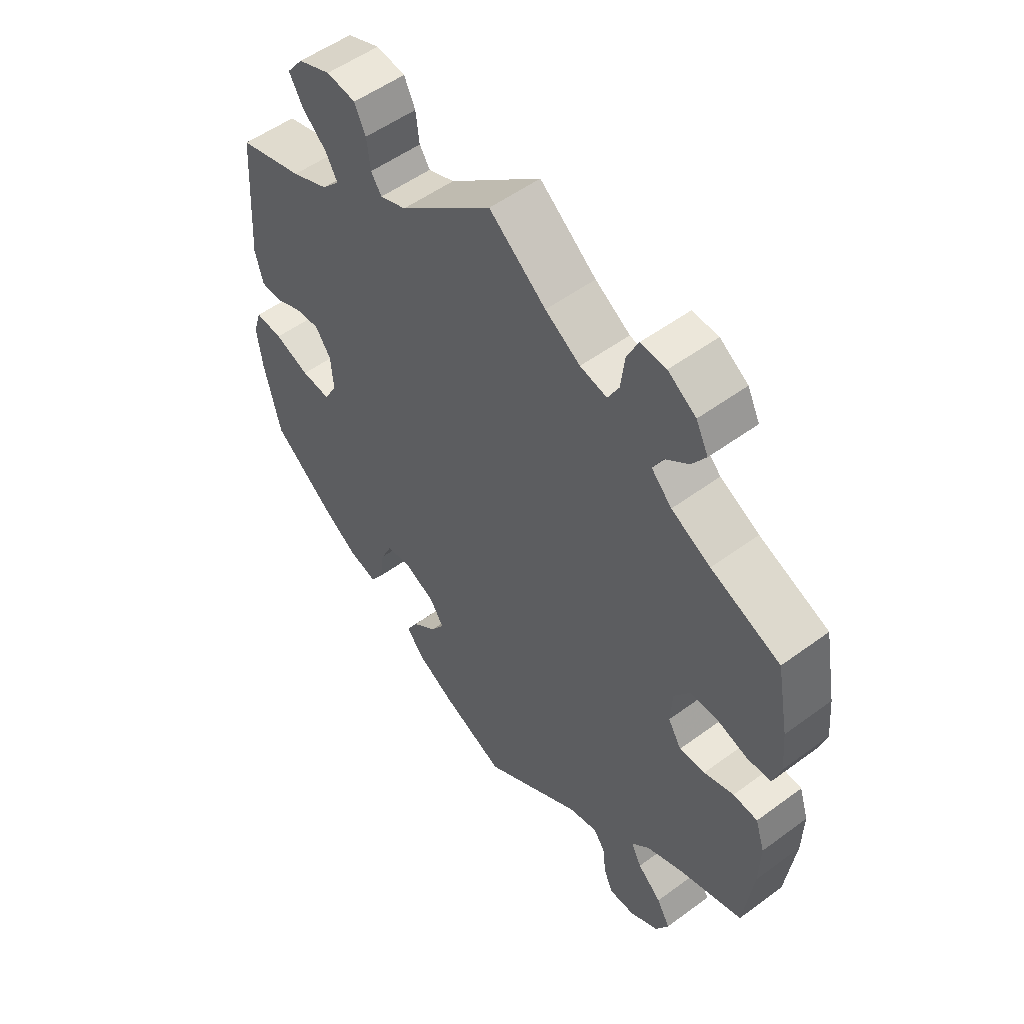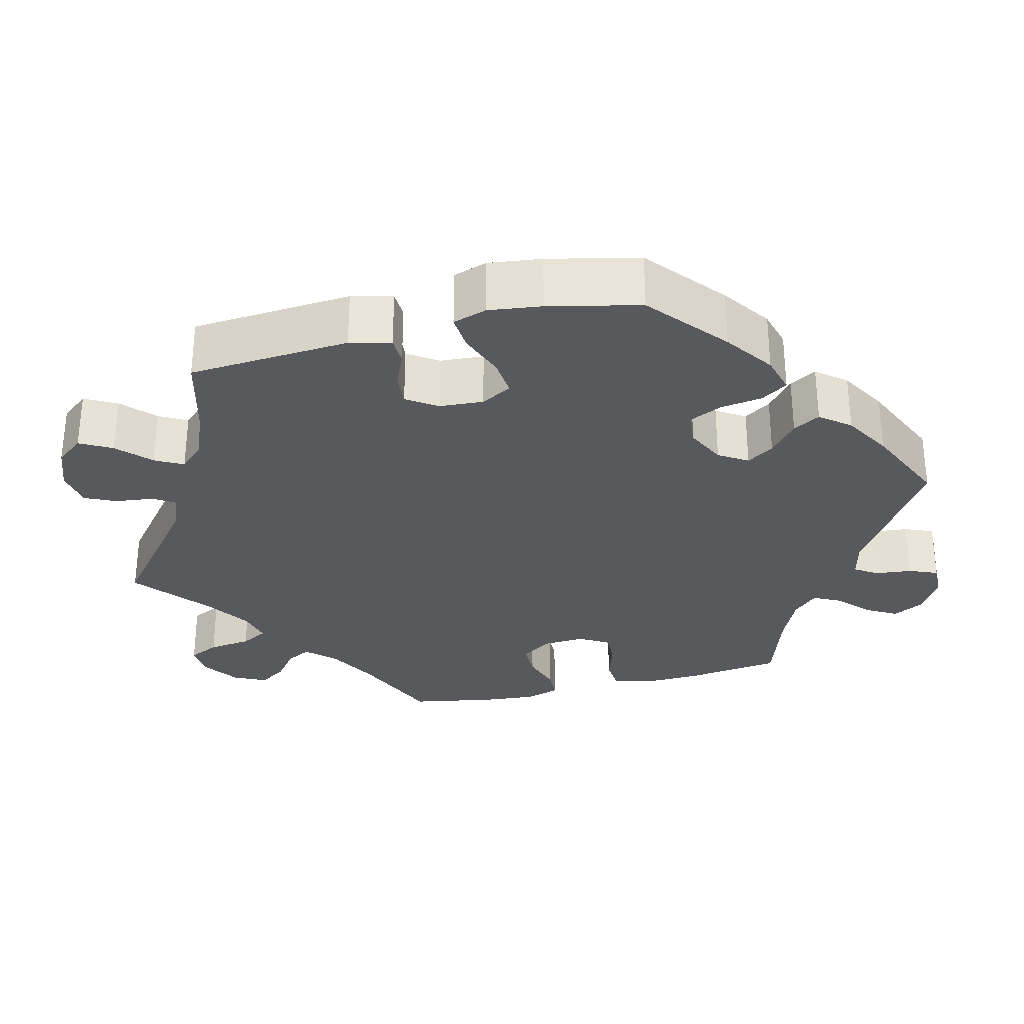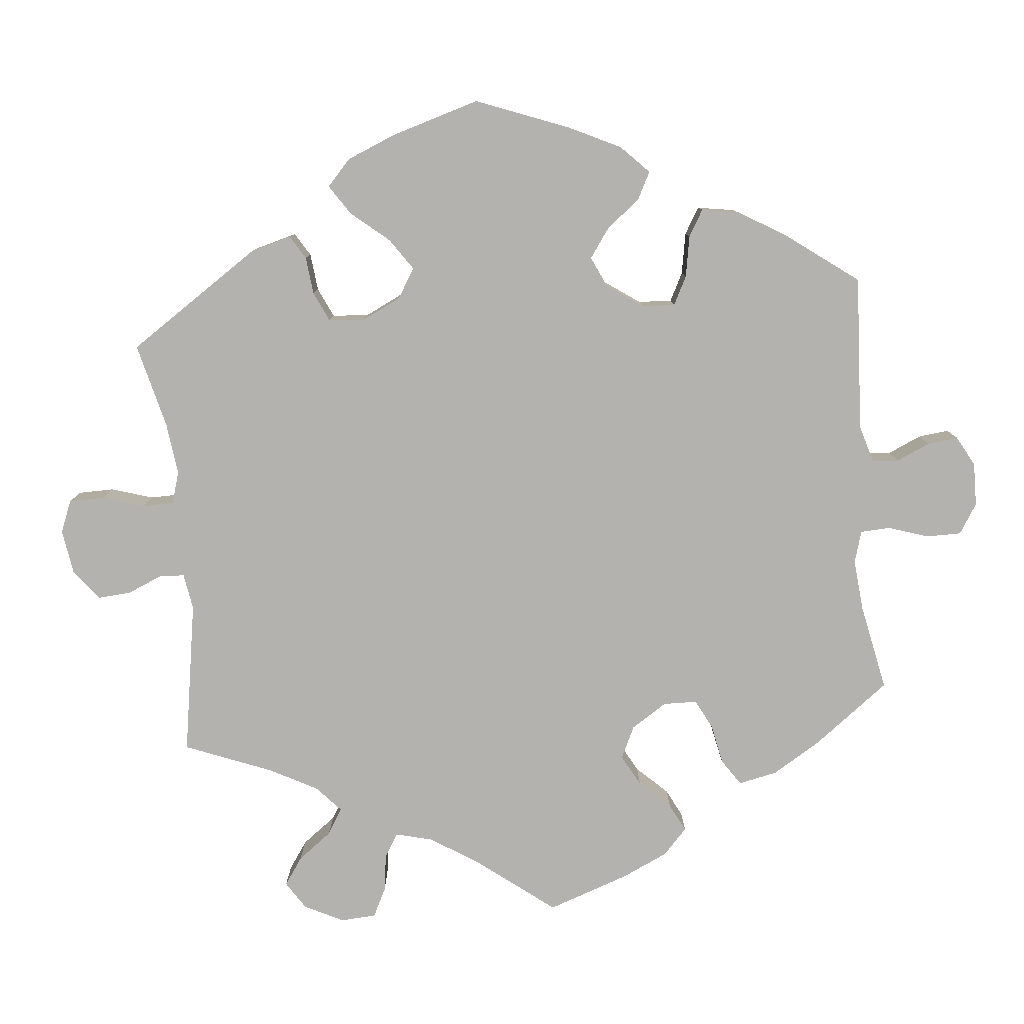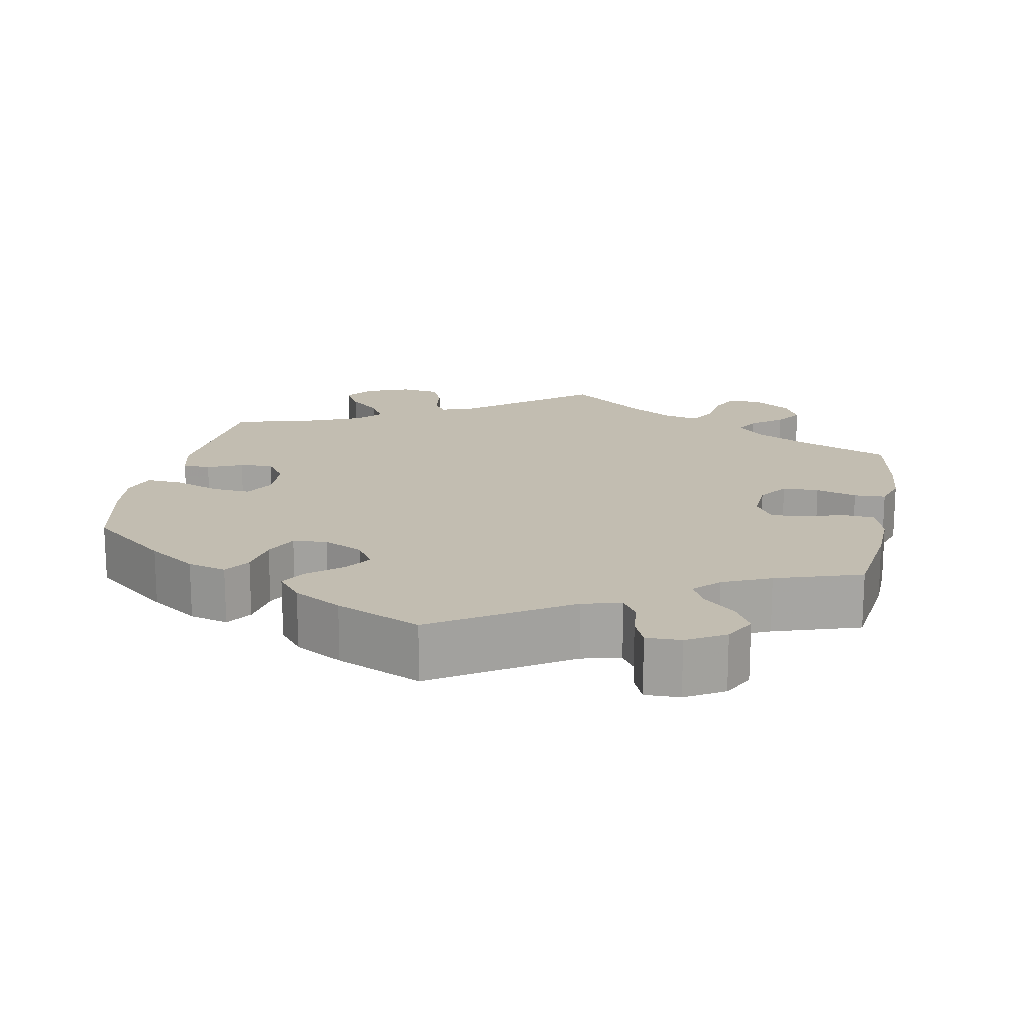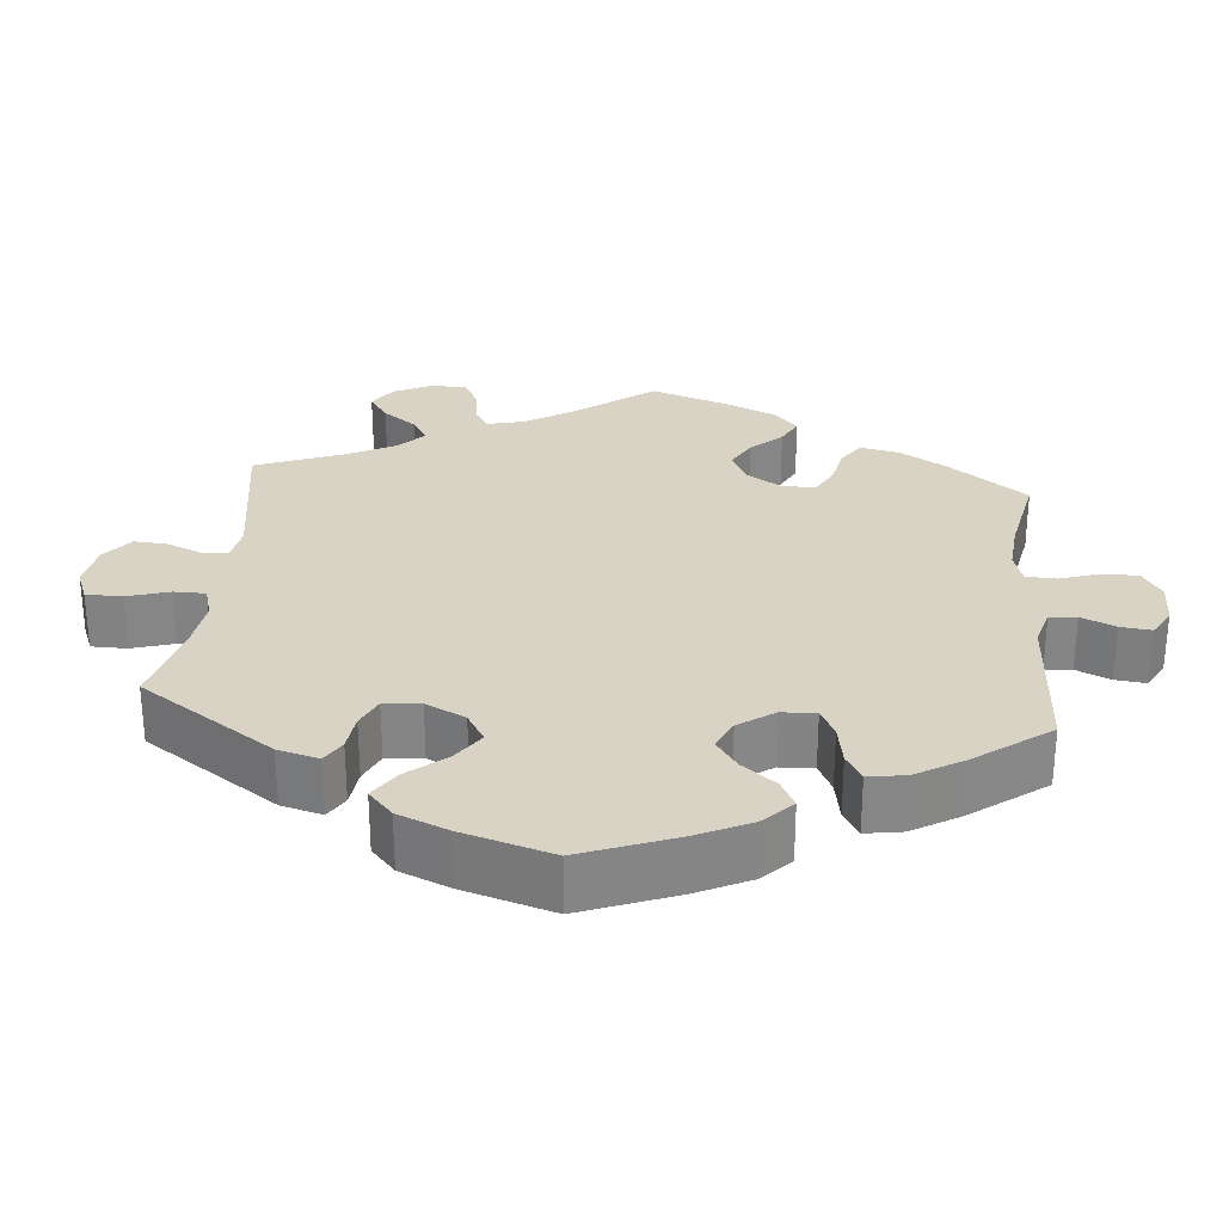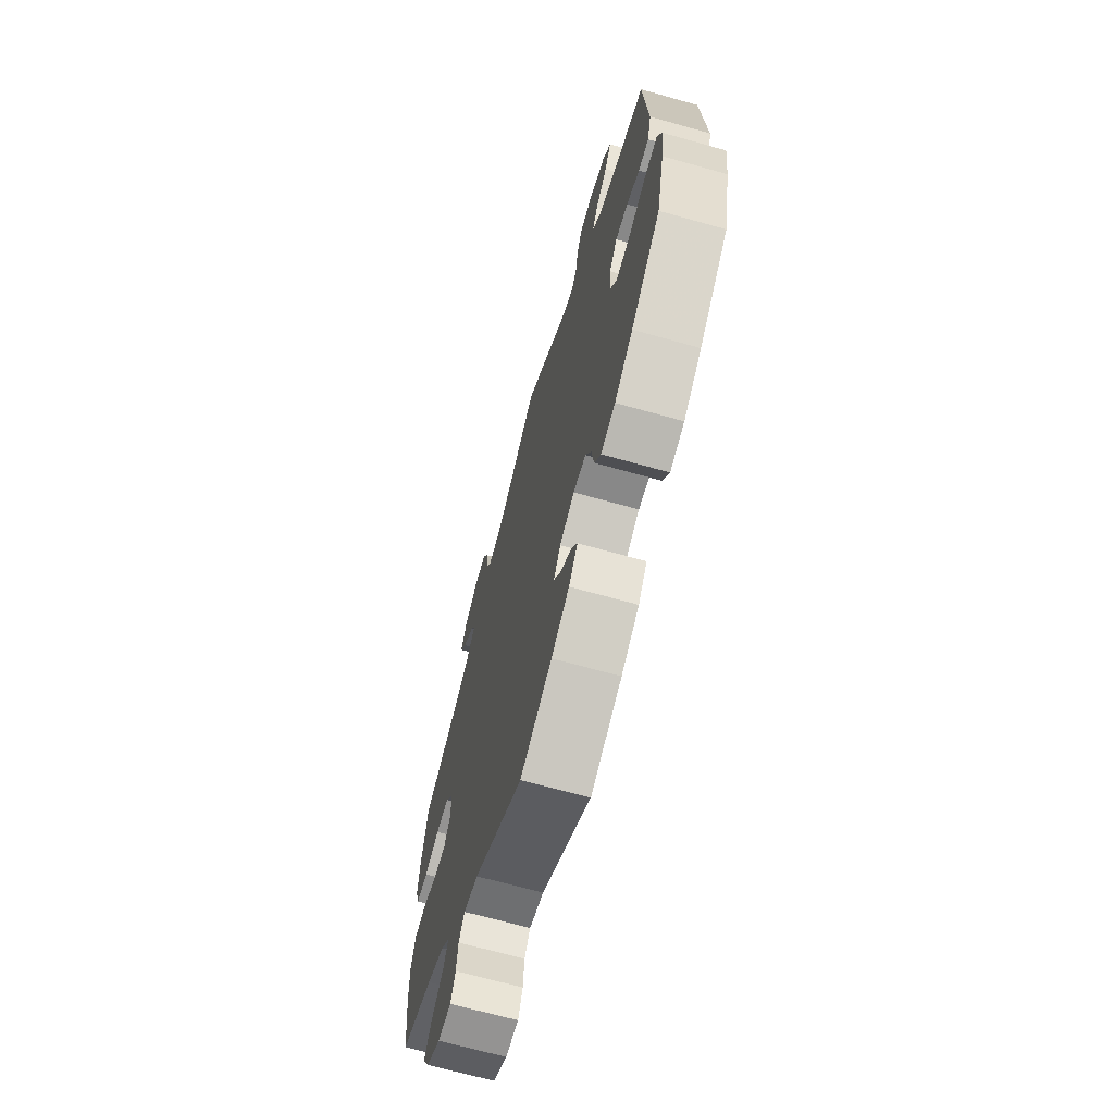
<metadata>
{"format":"obj","ext":"obj","renderer":"f3d","projection":"perspective","resolution":1024,"background":"white","views":[{"elev":53.1,"azim":-128.3,"up":"+Z"},{"elev":-30.0,"azim":104.4,"up":"+Y"},{"elev":-79.7,"azim":125.3,"up":"+Y"},{"elev":16.8,"azim":-168.7,"up":"+Y"},{"elev":28.3,"azim":125.2,"up":"+Y"},{"elev":-68.0,"azim":74.3,"up":"+Z"}]}
</metadata>
<code>
v 0.514 0.07 0.079
v 0.5 0.07 0.026
v 0.464 0.07 0.025
v 0.419 0.07 0.045
v 0.376 0.07 0.049
v 0.349 0.07 0.01
v 0.345 0.07 -0.047
v 0.367 0.07 -0.087
v 0.417 0.07 -0.083
v 0.477 0.07 -0.061
v 0.524 0.07 -0.058
v 0.538 0.07 -0.102
v 0.529 0.07 -0.171
v 0.501 0.07 -0.289
v 0.4 0.07 -0.371
v 0.337 0.07 -0.414
v 0.287 0.07 -0.427
v 0.265 0.07 -0.393
v 0.257 0.07 -0.338
v 0.237 0.07 -0.295
v 0.193 0.07 -0.291
v 0.142 0.07 -0.315
v 0.118 0.07 -0.352
v 0.141 0.07 -0.387
v 0.183 0.07 -0.422
v 0.203 0.07 -0.457
v 0.172 0.07 -0.495
v 0.11 0.07 -0.53
v 0 0.07 -0.578
v -0.172 0.07 -0.467
v -0.222 0.07 -0.455
v -0.242 0.07 -0.484
v -0.247 0.07 -0.532
v -0.263 0.07 -0.569
v -0.308 0.07 -0.568
v -0.357 0.07 -0.539
v -0.379 0.07 -0.498
v -0.356 0.07 -0.458
v -0.315 0.07 -0.421
v -0.297 0.07 -0.386
v -0.328 0.07 -0.354
v -0.39 0.07 -0.326
v -0.501 0.07 -0.289
v -0.517 0.07 -0.164
v -0.519 0.07 -0.09
v -0.503 0.07 -0.04
v -0.461 0.07 -0.037
v -0.41 0.07 -0.054
v -0.366 0.07 -0.056
v -0.343 0.07 -0.018
v -0.346 0.07 0.038
v -0.373 0.07 0.077
v -0.42 0.07 0.078
v -0.473 0.07 0.062
v -0.514 0.07 0.064
v -0.528 0.07 0.109
v -0.522 0.07 0.176
v -0.501 0.07 0.288
v -0.382 0.07 0.337
v -0.315 0.07 0.372
v -0.28 0.07 0.408
v -0.297 0.07 0.44
v -0.337 0.07 0.471
v -0.361 0.07 0.507
v -0.34 0.07 0.549
v -0.292 0.07 0.581
v -0.248 0.07 0.583
v -0.229 0.07 0.543
v -0.222 0.07 0.487
v -0.203 0.07 0.452
v -0.157 0.07 0.462
v -0.097 0.07 0.5
v 0 0.07 0.577
v 0.159 0.07 0.447
v 0.204 0.07 0.43
v 0.222 0.07 0.457
v 0.228 0.07 0.507
v 0.247 0.07 0.547
v 0.297 0.07 0.554
v 0.353 0.07 0.532
v 0.381 0.07 0.496
v 0.358 0.07 0.455
v 0.316 0.07 0.416
v 0.296 0.07 0.38
v 0.326 0.07 0.348
v 0.389 0.07 0.321
v 0.5 0.07 0.289
v 0.514 0 0.079
v 0.5 0 0.026
v 0.464 0 0.025
v 0.419 0 0.045
v 0.376 0 0.049
v 0.349 0 0.01
v 0.345 0 -0.047
v 0.367 0 -0.087
v 0.417 0 -0.083
v 0.477 0 -0.061
v 0.524 0 -0.058
v 0.538 0 -0.102
v 0.529 0 -0.171
v 0.501 0 -0.289
v 0.4 0 -0.371
v 0.337 0 -0.414
v 0.287 0 -0.427
v 0.265 0 -0.393
v 0.257 0 -0.338
v 0.237 0 -0.295
v 0.193 0 -0.291
v 0.142 0 -0.315
v 0.118 0 -0.352
v 0.141 0 -0.387
v 0.183 0 -0.422
v 0.203 0 -0.457
v 0.172 0 -0.495
v 0.11 0 -0.53
v 0 0 -0.578
v -0.172 0 -0.467
v -0.222 0 -0.455
v -0.242 0 -0.484
v -0.247 0 -0.532
v -0.263 0 -0.569
v -0.308 0 -0.568
v -0.357 0 -0.539
v -0.379 0 -0.498
v -0.356 0 -0.458
v -0.315 0 -0.421
v -0.297 0 -0.386
v -0.328 0 -0.354
v -0.39 0 -0.326
v -0.501 0 -0.289
v -0.517 0 -0.164
v -0.519 0 -0.09
v -0.503 0 -0.04
v -0.461 0 -0.037
v -0.41 0 -0.054
v -0.366 0 -0.056
v -0.343 0 -0.018
v -0.346 0 0.038
v -0.373 0 0.077
v -0.42 0 0.078
v -0.473 0 0.062
v -0.514 0 0.064
v -0.528 0 0.109
v -0.522 0 0.176
v -0.501 0 0.288
v -0.382 0 0.337
v -0.315 0 0.372
v -0.28 0 0.408
v -0.297 0 0.44
v -0.337 0 0.471
v -0.361 0 0.507
v -0.34 0 0.549
v -0.292 0 0.581
v -0.248 0 0.583
v -0.229 0 0.543
v -0.222 0 0.487
v -0.203 0 0.452
v -0.157 0 0.462
v -0.097 0 0.5
v 0 0 0.577
v 0.159 0 0.447
v 0.204 0 0.43
v 0.222 0 0.457
v 0.228 0 0.507
v 0.247 0 0.547
v 0.297 0 0.554
v 0.353 0 0.532
v 0.381 0 0.496
v 0.358 0 0.455
v 0.316 0 0.416
v 0.296 0 0.38
v 0.326 0 0.348
v 0.389 0 0.321
v 0.5 0 0.289
f 86 87 1 2
f 85 86 2 3
f 84 85 3 4
f 80 81 82 83
f 80 83 84
f 79 80 84
f 76 77 78 79
f 75 76 79 84
f 74 75 84 4
f 72 73 74 4
f 66 67 68 69
f 66 69 70
f 65 66 70
f 62 63 64 65
f 61 62 65 70
f 60 61 70 71
f 56 57 58 59
f 56 59 60
f 53 54 55 56
f 52 53 56 60
f 51 52 60 71
f 45 46 47 48
f 45 48 49
f 42 43 44 45
f 41 42 45 49
f 40 41 49 50
f 36 37 38 39
f 36 39 40
f 35 36 40
f 32 33 34 35
f 31 32 35 40
f 30 31 40 50
f 24 25 26 27
f 23 24 27 28
f 16 17 18 19
f 16 19 20
f 15 16 20
f 14 15 20
f 13 14 20 21
f 9 10 11 12
f 8 9 12 13
f 71 72 4 5
f 51 71 5 6
f 50 51 6 7
f 30 50 7 8
f 23 28 29 30
f 22 23 30
f 22 30 8
f 21 22 8
f 8 13 21
f 89 88 174 173
f 90 89 173 172
f 91 90 172 171
f 170 169 168 167
f 171 170 167
f 171 167 166
f 166 165 164 163
f 171 166 163 162
f 91 171 162 161
f 91 161 160 159
f 156 155 154 153
f 157 156 153
f 157 153 152
f 152 151 150 149
f 157 152 149 148
f 158 157 148 147
f 146 145 144 143
f 147 146 143
f 143 142 141 140
f 147 143 140 139
f 158 147 139 138
f 135 134 133 132
f 136 135 132
f 132 131 130 129
f 136 132 129 128
f 137 136 128 127
f 126 125 124 123
f 127 126 123
f 127 123 122
f 122 121 120 119
f 127 122 119 118
f 137 127 118 117
f 114 113 112 111
f 115 114 111 110
f 106 105 104 103
f 107 106 103
f 107 103 102
f 107 102 101
f 108 107 101 100
f 99 98 97 96
f 100 99 96 95
f 92 91 159 158
f 93 92 158 138
f 94 93 138 137
f 95 94 137 117
f 117 116 115 110
f 117 110 109
f 95 117 109
f 95 109 108
f 108 100 95
f 1 88 89 2
f 2 89 90 3
f 3 90 91 4
f 4 91 92 5
f 5 92 93 6
f 6 93 94 7
f 7 94 95 8
f 8 95 96 9
f 9 96 97 10
f 10 97 98 11
f 11 98 99 12
f 12 99 100 13
f 13 100 101 14
f 14 101 102 15
f 15 102 103 16
f 16 103 104 17
f 17 104 105 18
f 18 105 106 19
f 19 106 107 20
f 20 107 108 21
f 21 108 109 22
f 22 109 110 23
f 23 110 111 24
f 24 111 112 25
f 25 112 113 26
f 26 113 114 27
f 27 114 115 28
f 28 115 116 29
f 29 116 117 30
f 30 117 118 31
f 31 118 119 32
f 32 119 120 33
f 33 120 121 34
f 34 121 122 35
f 35 122 123 36
f 36 123 124 37
f 37 124 125 38
f 38 125 126 39
f 39 126 127 40
f 40 127 128 41
f 41 128 129 42
f 42 129 130 43
f 43 130 131 44
f 44 131 132 45
f 45 132 133 46
f 46 133 134 47
f 47 134 135 48
f 48 135 136 49
f 49 136 137 50
f 50 137 138 51
f 51 138 139 52
f 52 139 140 53
f 53 140 141 54
f 54 141 142 55
f 55 142 143 56
f 56 143 144 57
f 57 144 145 58
f 58 145 146 59
f 59 146 147 60
f 60 147 148 61
f 61 148 149 62
f 62 149 150 63
f 63 150 151 64
f 64 151 152 65
f 65 152 153 66
f 66 153 154 67
f 67 154 155 68
f 68 155 156 69
f 69 156 157 70
f 70 157 158 71
f 71 158 159 72
f 72 159 160 73
f 73 160 161 74
f 74 161 162 75
f 75 162 163 76
f 76 163 164 77
f 77 164 165 78
f 78 165 166 79
f 79 166 167 80
f 80 167 168 81
f 81 168 169 82
f 82 169 170 83
f 83 170 171 84
f 84 171 172 85
f 85 172 173 86
f 86 173 174 87
f 87 174 88 1

</code>
